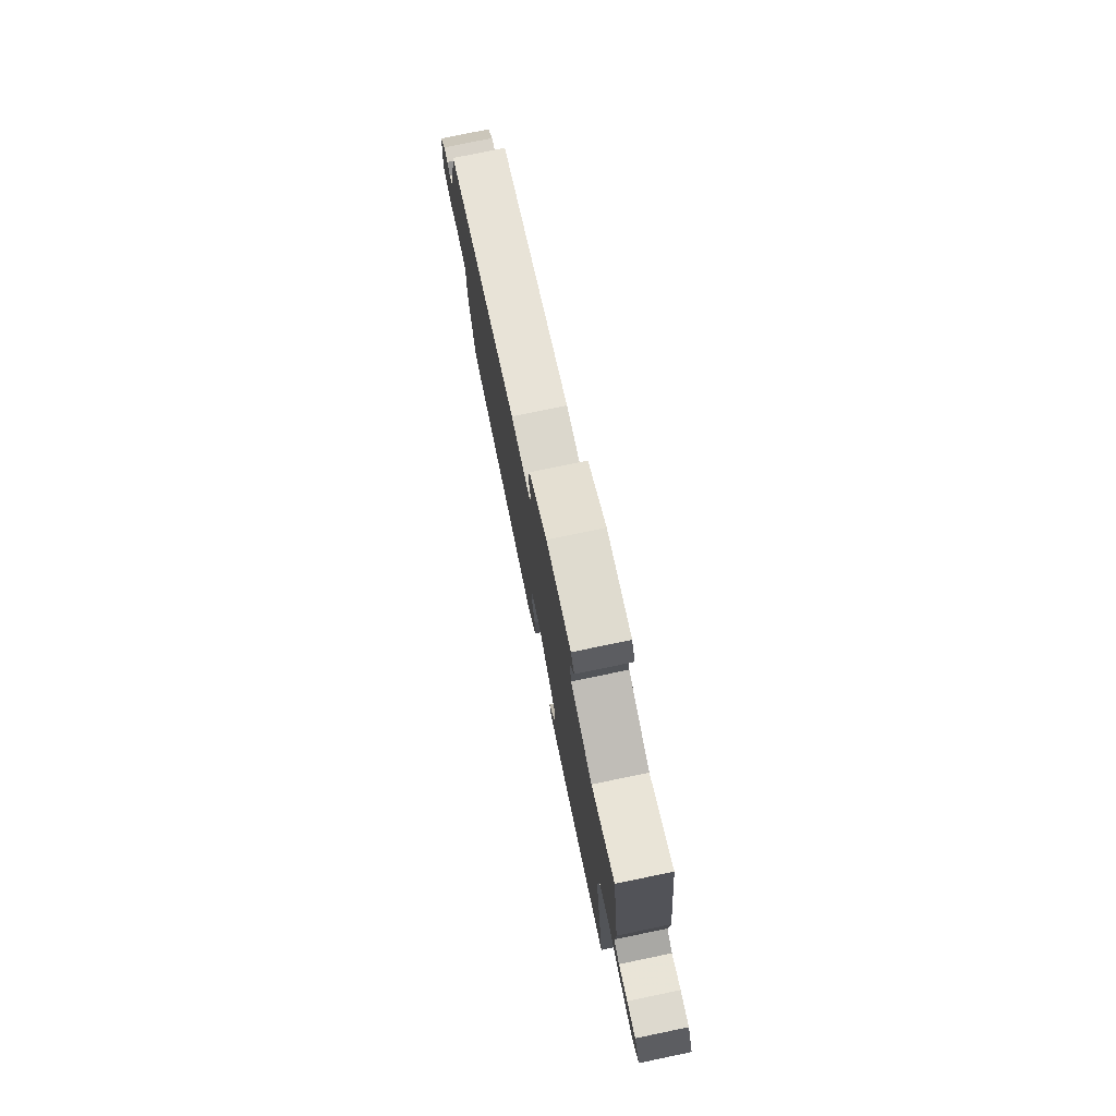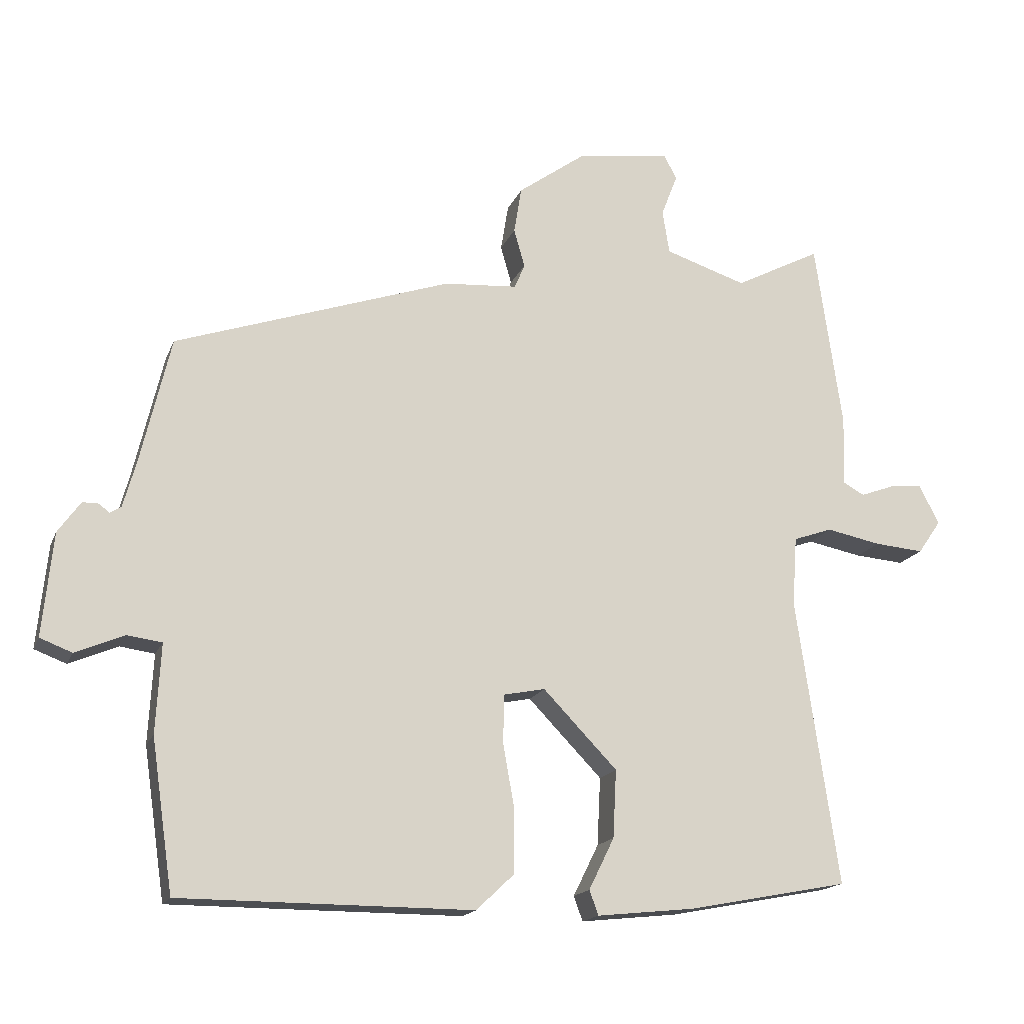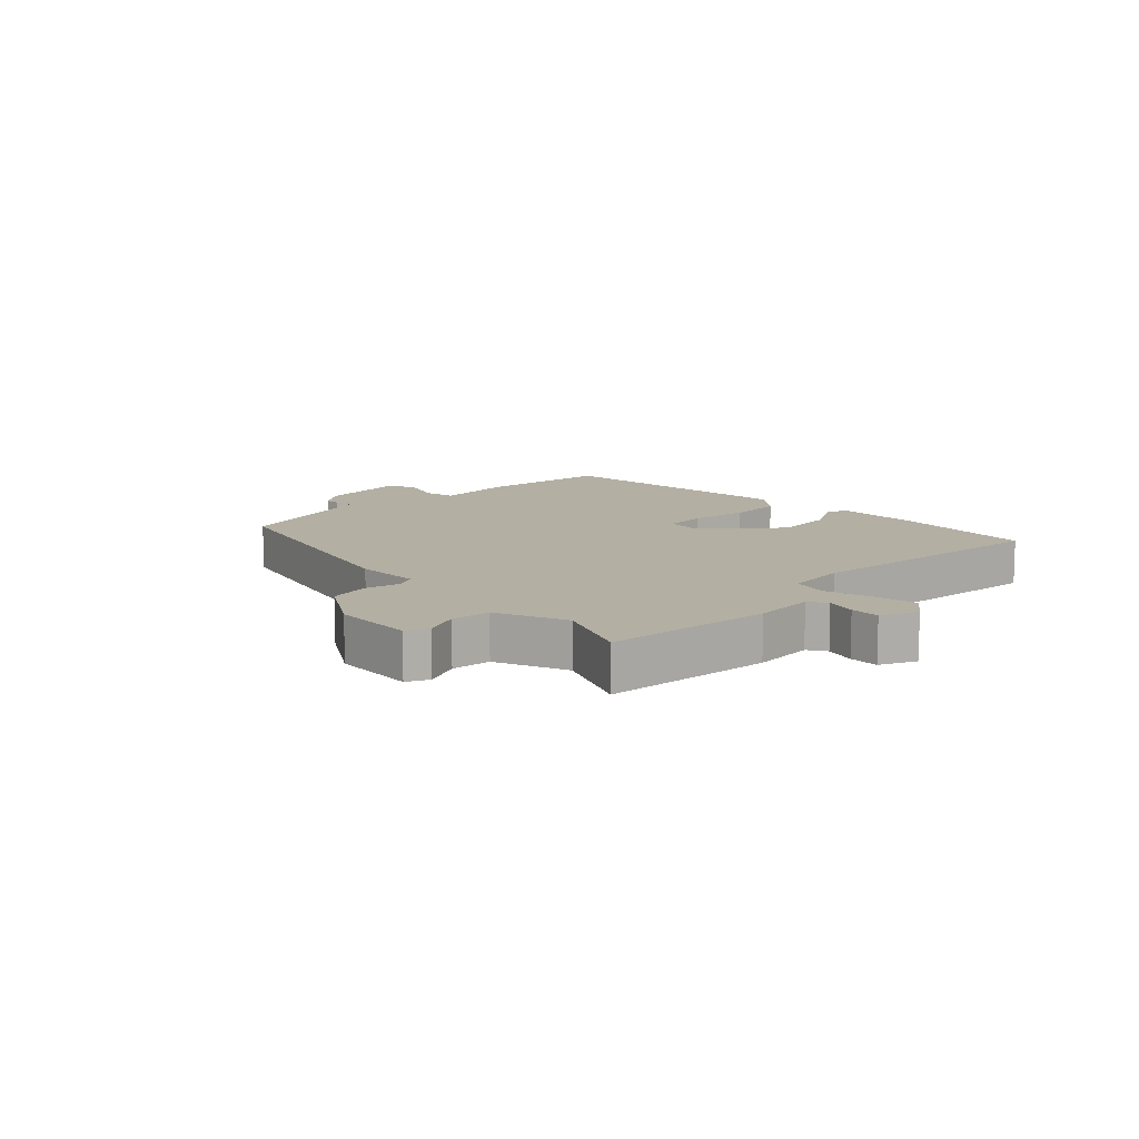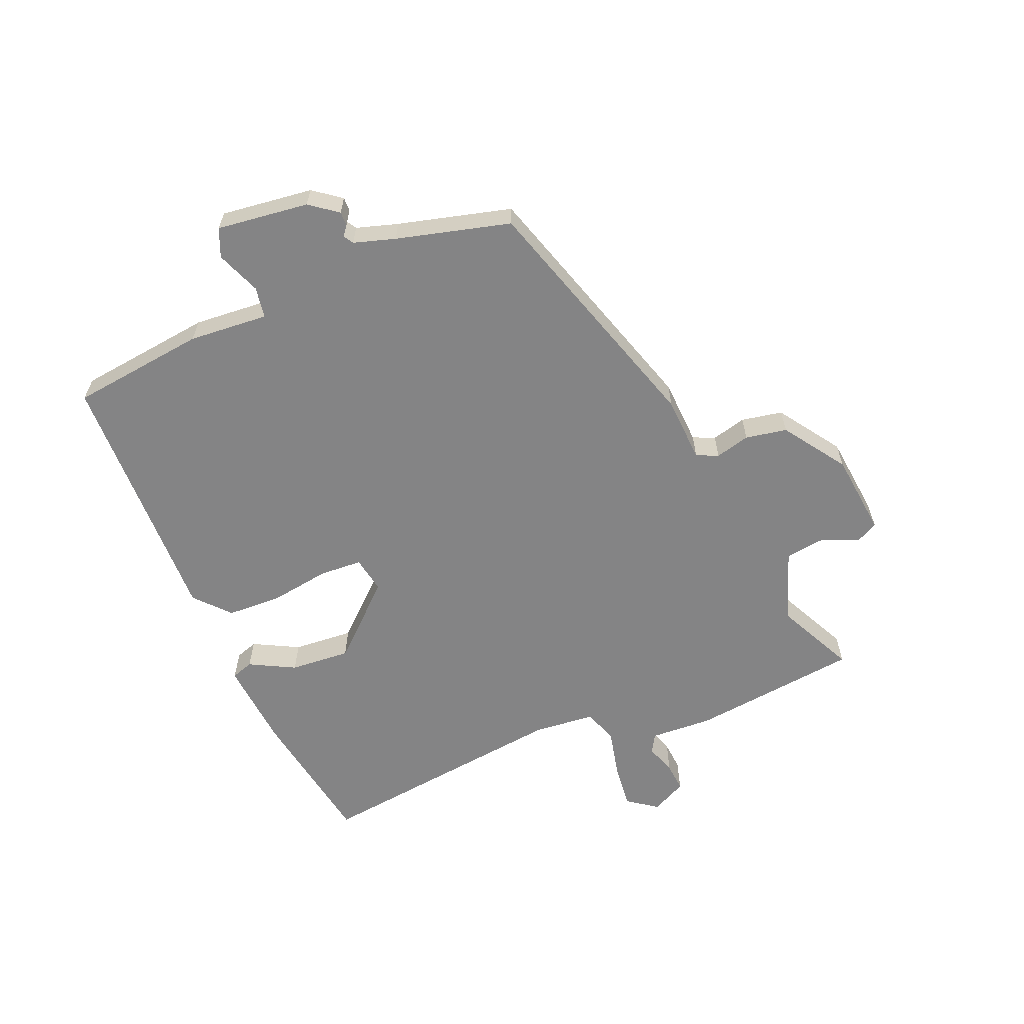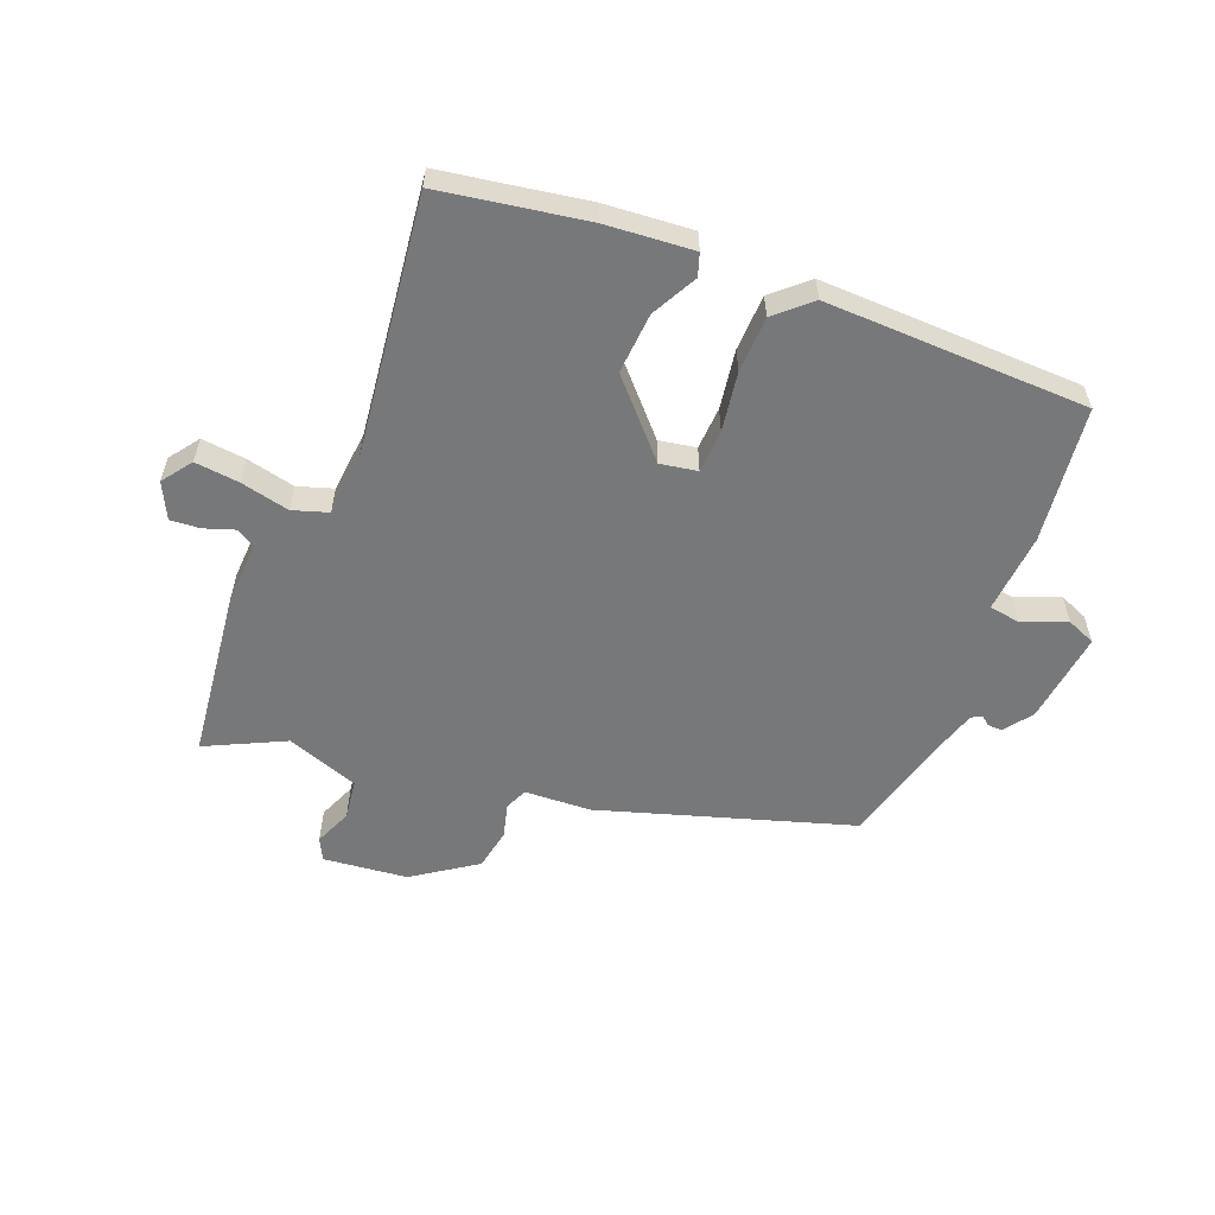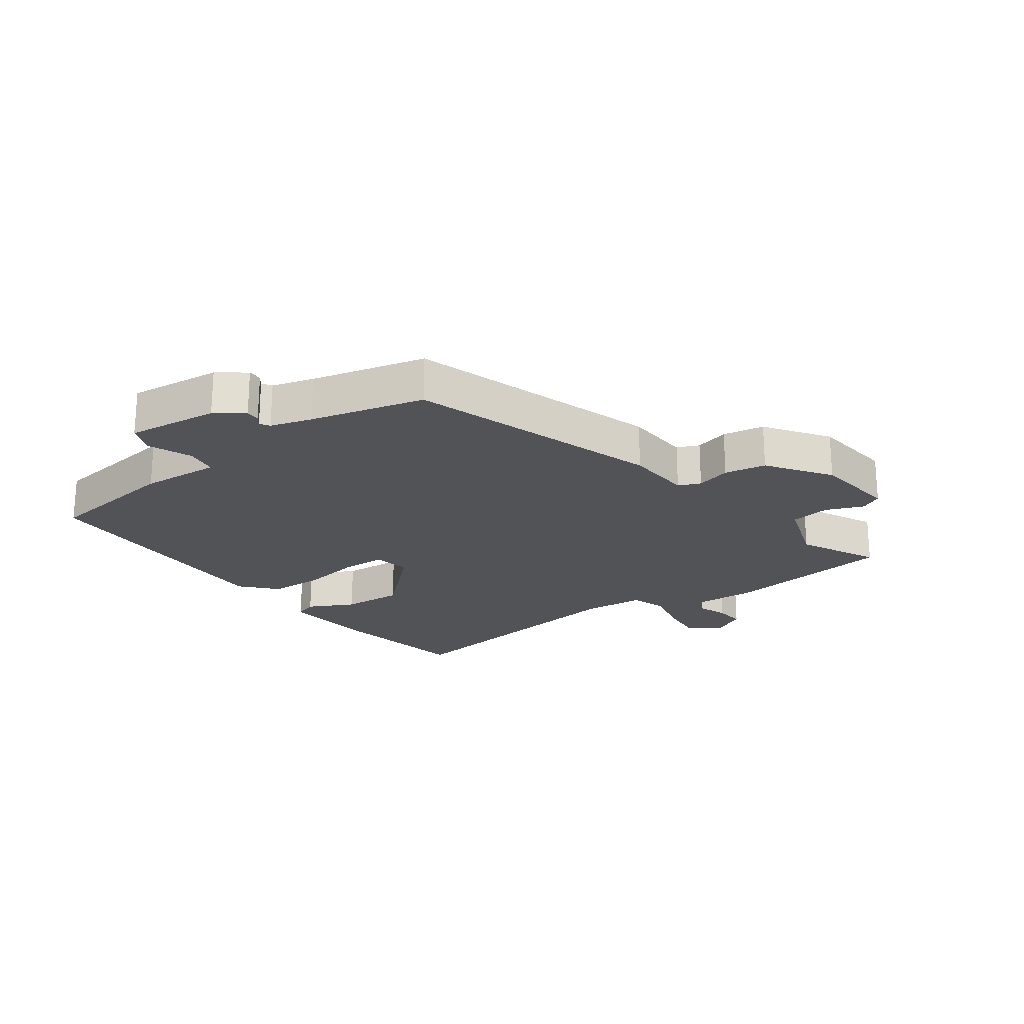
<metadata>
{"format":"obj","ext":"obj","renderer":"f3d","projection":"perspective","resolution":1024,"background":"white","views":[{"elev":77.3,"azim":78.3,"up":"+Z"},{"elev":-16.7,"azim":-17.0,"up":"+Z"},{"elev":11.1,"azim":42.2,"up":"+Y"},{"elev":-61.5,"azim":-68.7,"up":"+Y"},{"elev":-57.4,"azim":157.0,"up":"+Y"},{"elev":-22.2,"azim":-54.8,"up":"+Y"}]}
</metadata>
<code>
v -0.5 0.07 0.32
v -0.096 0.07 0.457
v 0.012 0.07 0.465
v 0.027 0.07 0.501
v 0.011 0.07 0.557
v 0.022 0.07 0.625
v 0.122 0.07 0.697
v 0.258 0.07 0.715
v 0.277 0.07 0.68
v 0.253 0.07 0.618
v 0.263 0.07 0.554
v 0.382 0.07 0.515
v 0.508 0.07 0.58
v 0.547 0.07 0.305
v 0.544 0.07 0.203
v 0.575 0.07 0.186
v 0.624 0.07 0.204
v 0.672 0.07 0.209
v 0.702 0.07 0.152
v 0.668 0.07 0.103
v 0.596 0.07 0.109
v 0.516 0.07 0.125
v 0.459 0.07 0.105
v 0.452 0.07 0.003
v 0.513 0.07 -0.416
v 0.278 0.07 -0.461
v 0.135 0.07 -0.476
v 0.122 0.07 -0.44
v 0.159 0.07 -0.365
v 0.164 0.07 -0.266
v 0.056 0.07 -0.154
v -0.004 0.07 -0.166
v -0.006 0.07 -0.236
v 0.011 0.07 -0.332
v 0.01 0.07 -0.423
v -0.045 0.07 -0.475
v -0.472 0.07 -0.474
v -0.504 0.07 -0.254
v -0.497 0.07 -0.124
v -0.548 0.07 -0.117
v -0.619 0.07 -0.147
v -0.666 0.07 -0.129
v -0.651 0.07 0.022
v -0.618 0.07 0.068
v -0.595 0.07 0.068
v -0.579 0.07 0.056
v -0.563 0.07 0.066
v -0.544 0.07 0.134
v -0.5 0 0.32
v -0.096 0 0.457
v 0.012 0 0.465
v 0.027 0 0.501
v 0.011 0 0.557
v 0.022 0 0.625
v 0.122 0 0.697
v 0.258 0 0.715
v 0.277 0 0.68
v 0.253 0 0.618
v 0.263 0 0.554
v 0.382 0 0.515
v 0.508 0 0.58
v 0.547 0 0.305
v 0.544 0 0.203
v 0.575 0 0.186
v 0.624 0 0.204
v 0.672 0 0.209
v 0.702 0 0.152
v 0.668 0 0.103
v 0.596 0 0.109
v 0.516 0 0.125
v 0.459 0 0.105
v 0.452 0 0.003
v 0.513 0 -0.416
v 0.278 0 -0.461
v 0.135 0 -0.476
v 0.122 0 -0.44
v 0.159 0 -0.365
v 0.164 0 -0.266
v 0.056 0 -0.154
v -0.004 0 -0.166
v -0.006 0 -0.236
v 0.011 0 -0.332
v 0.01 0 -0.423
v -0.045 0 -0.475
v -0.472 0 -0.474
v -0.504 0 -0.254
v -0.497 0 -0.124
v -0.548 0 -0.117
v -0.619 0 -0.147
v -0.666 0 -0.129
v -0.651 0 0.022
v -0.618 0 0.068
v -0.595 0 0.068
v -0.579 0 0.056
v -0.563 0 0.066
v -0.544 0 0.134
f 43 44 45 46
f 41 42 43 46
f 40 41 46 47
f 39 40 47 48
f 37 38 39
f 36 37 39
f 33 34 35 36
f 32 33 36 39
f 31 32 39 48
f 26 27 28 29
f 24 25 26 29
f 23 24 29 30
f 19 20 21 22
f 17 18 19 22
f 16 17 22 23
f 15 16 23
f 12 13 14 15
f 11 12 15 23
f 7 8 9 10
f 7 10 11
f 4 5 6 7
f 3 4 7 11
f 48 1 2 3
f 31 48 3 11
f 11 23 30 31
f 94 93 92 91
f 94 91 90 89
f 95 94 89 88
f 96 95 88 87
f 87 86 85
f 87 85 84
f 84 83 82 81
f 87 84 81 80
f 96 87 80 79
f 77 76 75 74
f 77 74 73 72
f 78 77 72 71
f 70 69 68 67
f 70 67 66 65
f 71 70 65 64
f 71 64 63
f 63 62 61 60
f 71 63 60 59
f 58 57 56 55
f 59 58 55
f 55 54 53 52
f 59 55 52 51
f 51 50 49 96
f 59 51 96 79
f 79 78 71 59
f 1 49 50 2
f 2 50 51 3
f 3 51 52 4
f 4 52 53 5
f 5 53 54 6
f 6 54 55 7
f 7 55 56 8
f 8 56 57 9
f 9 57 58 10
f 10 58 59 11
f 11 59 60 12
f 12 60 61 13
f 13 61 62 14
f 14 62 63 15
f 15 63 64 16
f 16 64 65 17
f 17 65 66 18
f 18 66 67 19
f 19 67 68 20
f 20 68 69 21
f 21 69 70 22
f 22 70 71 23
f 23 71 72 24
f 24 72 73 25
f 25 73 74 26
f 26 74 75 27
f 27 75 76 28
f 28 76 77 29
f 29 77 78 30
f 30 78 79 31
f 31 79 80 32
f 32 80 81 33
f 33 81 82 34
f 34 82 83 35
f 35 83 84 36
f 36 84 85 37
f 37 85 86 38
f 38 86 87 39
f 39 87 88 40
f 40 88 89 41
f 41 89 90 42
f 42 90 91 43
f 43 91 92 44
f 44 92 93 45
f 45 93 94 46
f 46 94 95 47
f 47 95 96 48
f 48 96 49 1

</code>
